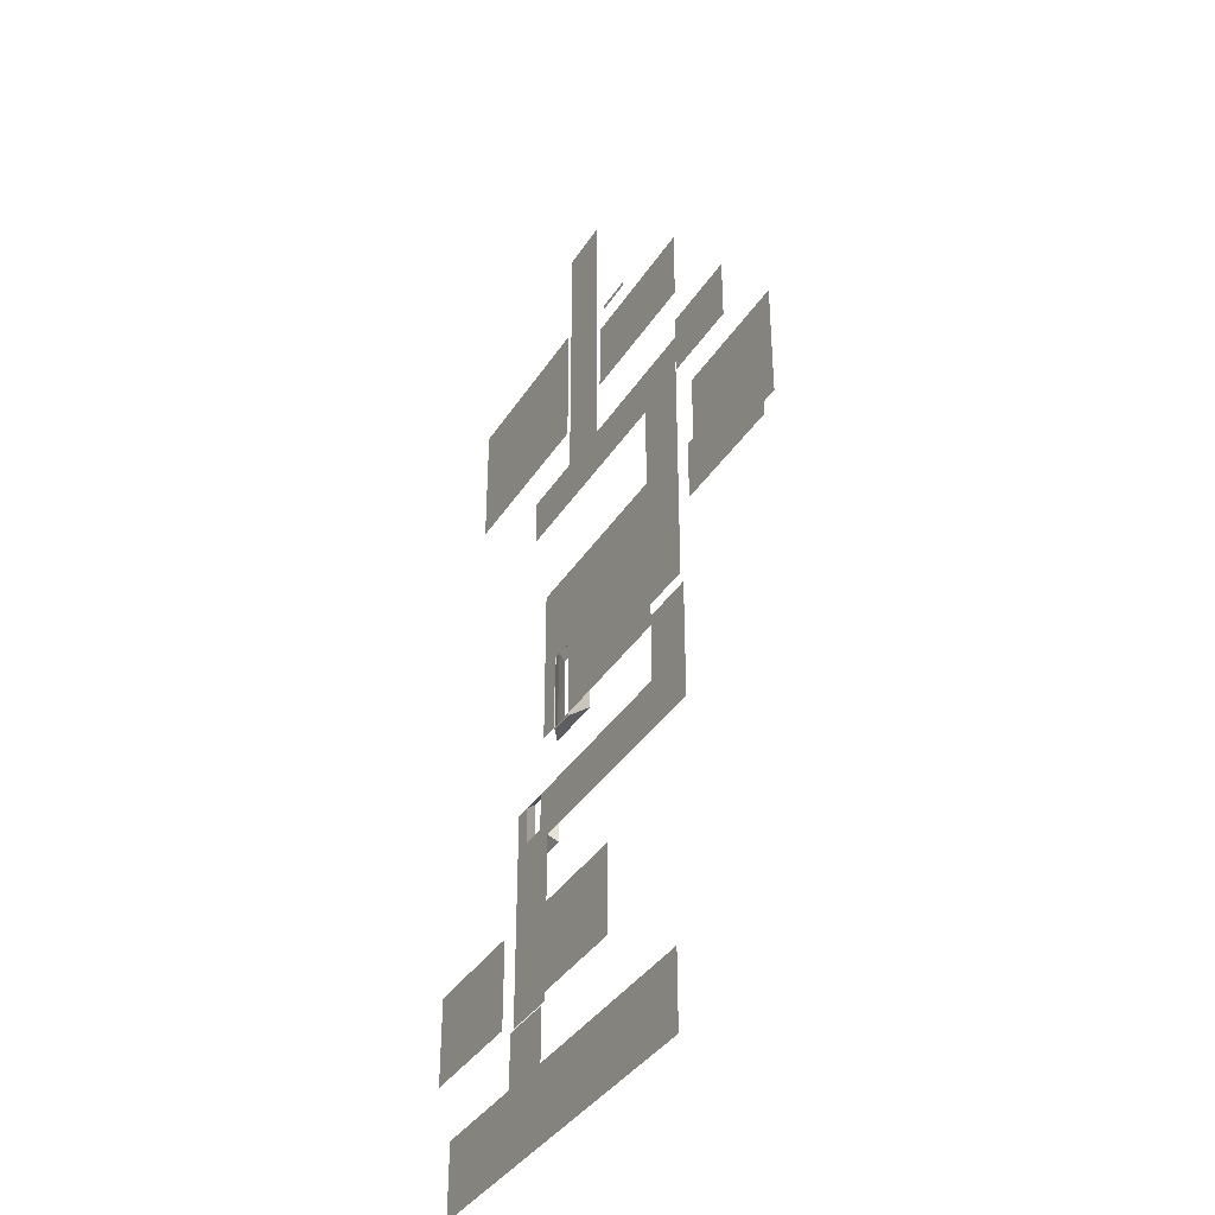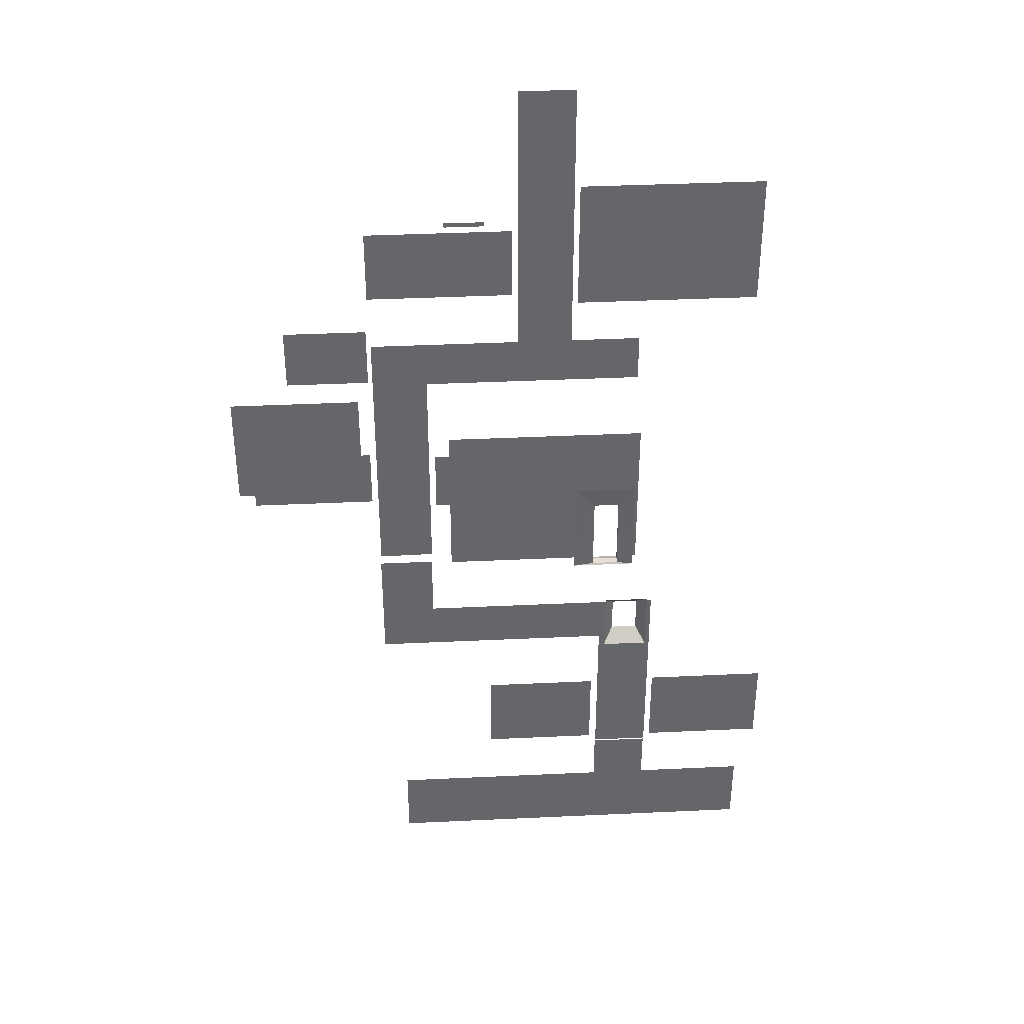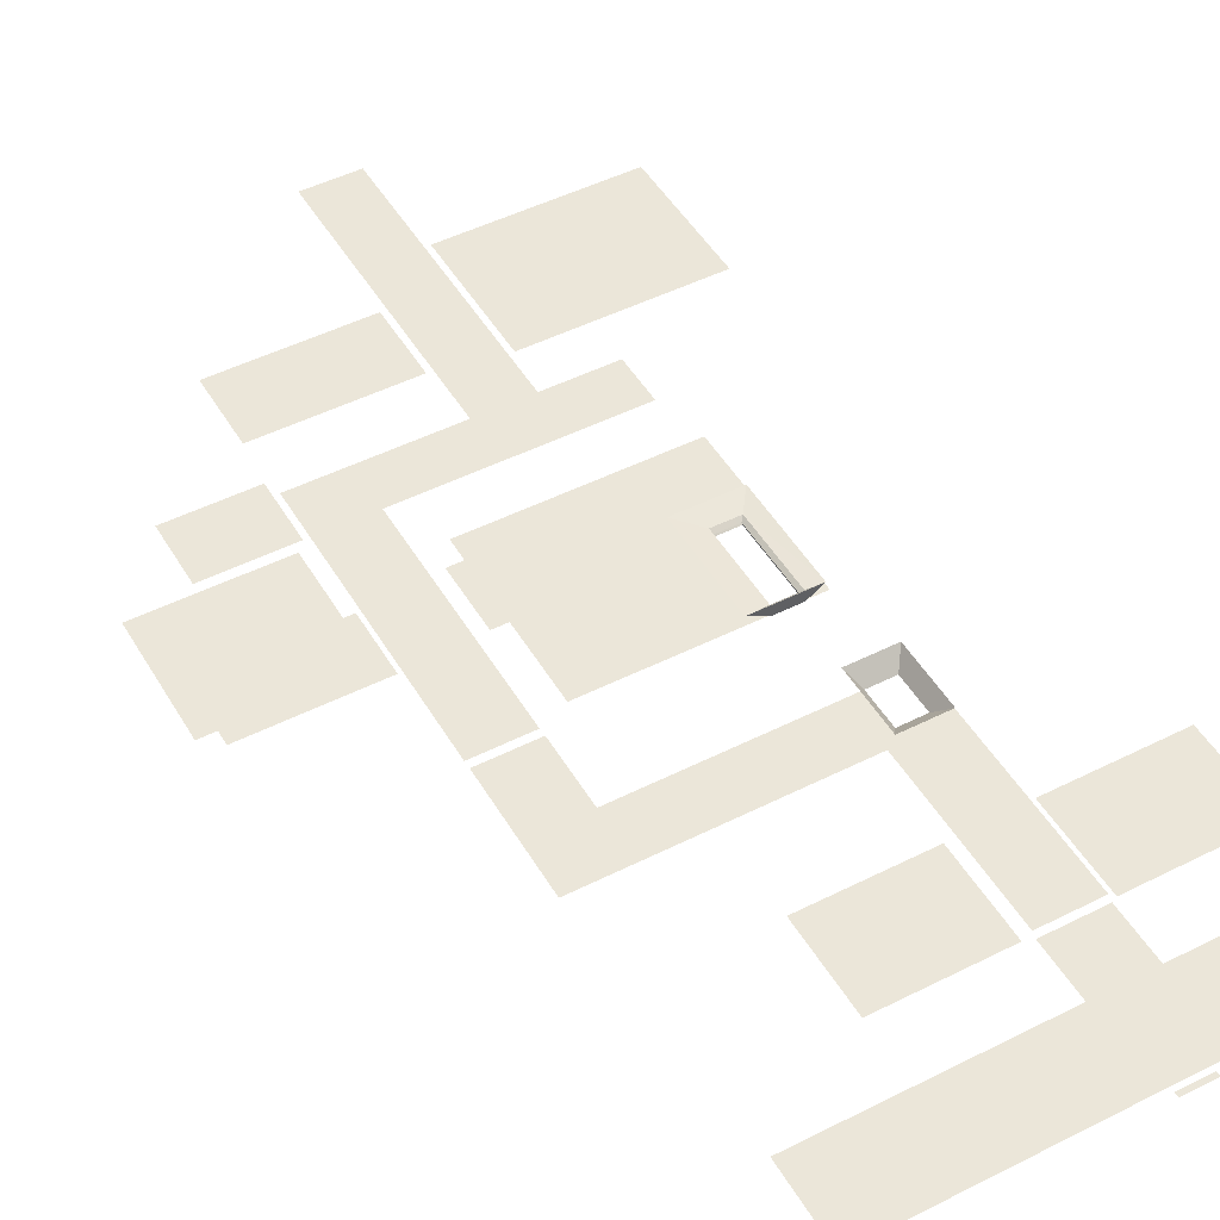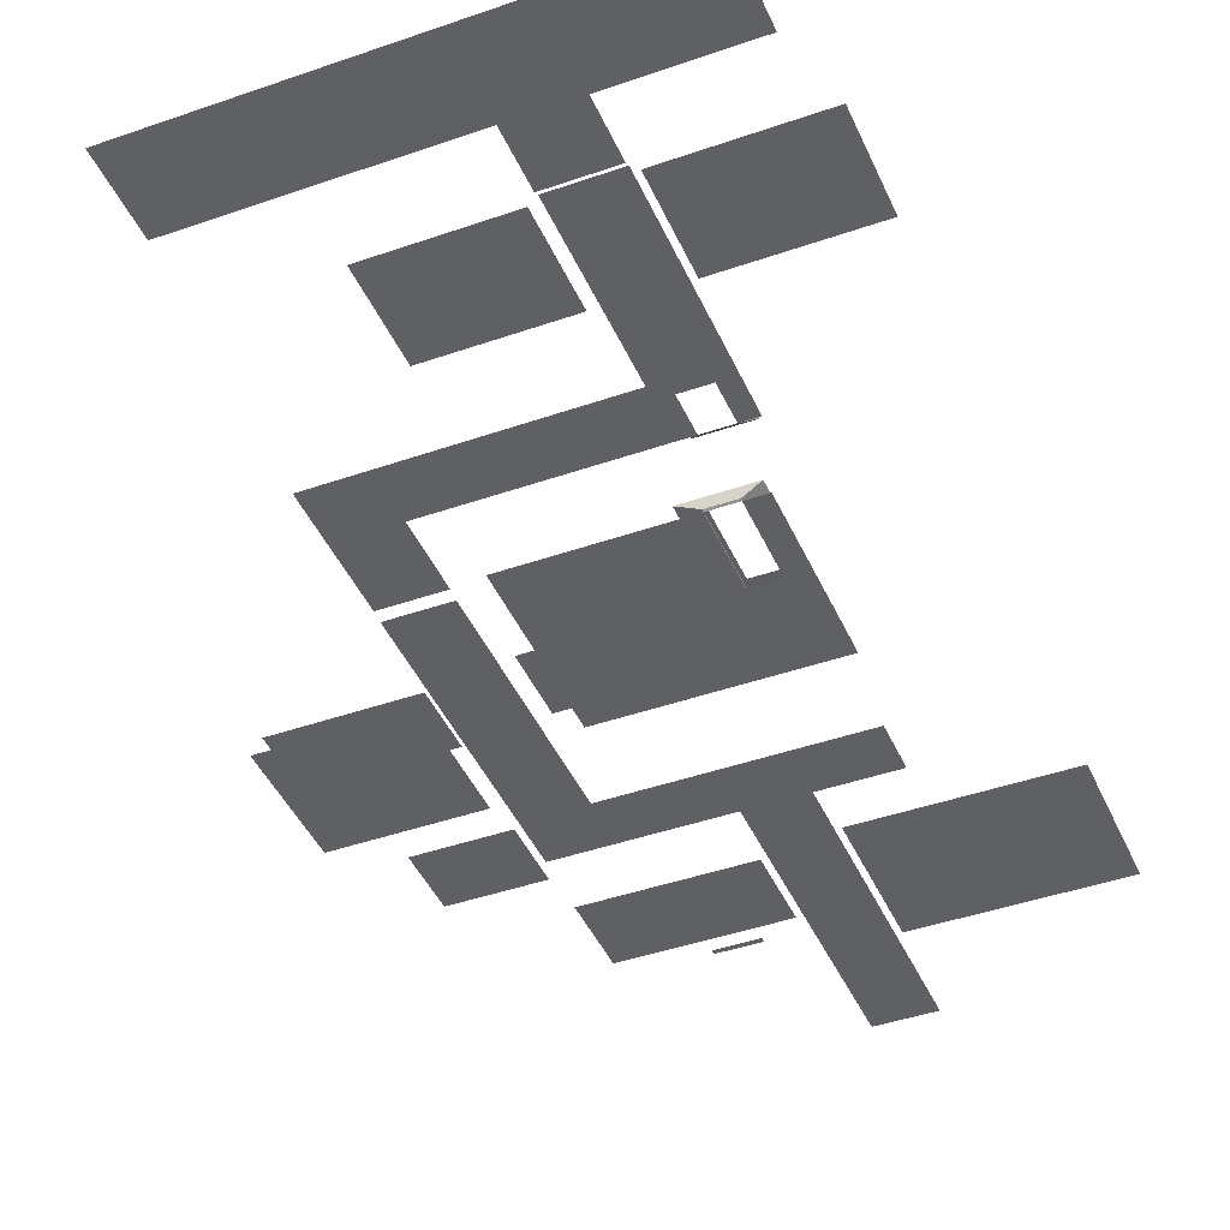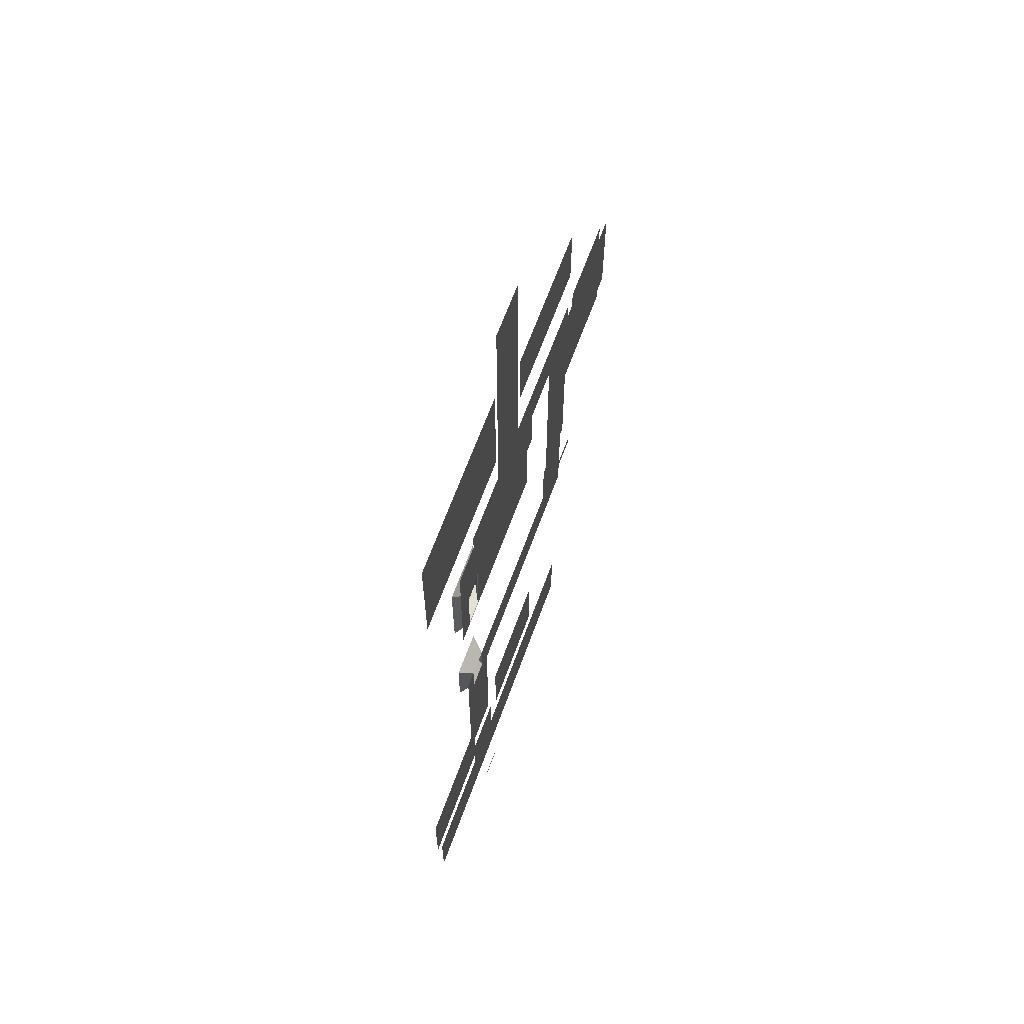
<metadata>
{"format":"obj","ext":"obj","renderer":"f3d","projection":"perspective","resolution":1024,"background":"white","views":[{"elev":-37.5,"azim":61.0,"up":"+Z"},{"elev":38.6,"azim":176.6,"up":"+Z"},{"elev":48.2,"azim":150.6,"up":"+Y"},{"elev":-42.8,"azim":-157.4,"up":"+Y"},{"elev":65.6,"azim":-69.9,"up":"+Z"}]}
</metadata>
<code>
o Ceiling
v 2.961 1.51 6.224
v 2.961 1.51 11.44
v 1.382 1.51 6.224
v 1.382 1.51 11.44
v 2.961 1.51 5.282
v 1.382 1.51 5.282
v 3.133 1.51 6.224
v 3.133 1.51 5.282
v 3.92 1.51 6.224
v 3.92 1.51 5.282
v 3.133 1.51 4.998
v 3.92 1.51 4.998
v 3.133 1.51 7.12
v 3.92 1.51 7.12
v 1.225 1.51 6.224
v 1.225 1.51 5.282
v -3.997 1.51 6.224
v -3.997 1.51 5.282
v 1.225 1.51 4.662
v -3.997 1.51 4.662
v 1.225 1.51 8.478
v -3.997 1.51 8.478
v 5.054 1.51 6.224
v 5.054 1.51 5.282
v 5.054 1.51 4.998
v 5.054 1.51 7.12
v 7.323 1.51 6.224
v 7.323 1.51 5.282
v 7.323 1.51 4.998
v 7.323 1.51 7.12
v 3.92 1.2 7.12
v 5.054 1.2 7.12
v 3.92 1.2 7.254
v 5.054 1.2 7.254
v 2.961 1.51 3.365
v 1.382 1.51 3.365
v 2.961 1.51 1.97
v 1.382 1.51 1.97
v -0.6183 1.51 3.365
v -0.6183 1.51 1.97
v 5.672 1.51 3.365
v 5.672 1.51 1.97
v 5.672 1.51 -0.8897
v 7.272 1.51 -0.8897
v 7.272 1.51 3.365
v 7.272 1.51 1.97
v 7.405 1.437 3.127
v 7.405 1.437 2.209
v 9.8 1.437 3.127
v 9.8 1.437 2.209
v 7.405 1.437 2.044
v 9.8 1.437 2.044
v 7.405 1.437 3.835
v 9.8 1.437 3.835
v 5.672 1.51 -1.821
v 7.272 1.51 -1.821
v 5.672 1.51 -4.583
v 7.272 1.51 -4.583
v 7.454 1.713 -0.8897
v 7.454 1.713 -1.821
v 7.726 1.713 -0.8897
v 7.726 1.713 -1.821
v 7.454 1.713 -2.218
v 7.726 1.713 -2.218
v 7.454 1.713 -0.4361
v 7.726 1.713 -0.4361
v 11.03 1.713 -0.8897
v 11.03 1.713 -1.821
v 11.03 1.713 -2.218
v 11.03 1.713 -0.4361
v 7.726 1.713 1.546
v 11.03 1.713 1.546
v 11.5 1.713 -0.8897
v 11.5 1.713 -1.821
v 11.5 1.713 -0.4361
v 11.5 1.713 1.546
v 5.491 1.942 -0.8897
v 5.491 1.942 -1.821
v 5.066 1.942 -0.8897
v 5.066 1.942 -1.821
v 5.491 1.942 -0.4303
v 5.066 1.942 -0.4303
v 5.491 1.942 -2.283
v 5.066 1.942 -2.283
v 0.9149 1.942 -0.8897
v 0.9149 1.942 -1.821
v 0.9149 1.942 -0.4303
v 0.9149 1.942 -2.283
v 5.066 1.942 0.2055
v 0.9149 1.942 0.2055
v 5.066 1.942 -4.586
v 0.9149 1.942 -4.586
v 0.08201 1.942 -0.8897
v 0.08201 1.942 -1.821
v 0.08201 1.942 -0.4303
v 0.08201 1.942 -2.283
v 0.08201 1.942 0.2055
v 0.08201 1.942 -4.586
v -0.7345 1.942 -0.8897
v -0.7345 1.942 -1.821
v -0.7345 1.942 -0.4303
v -0.7345 1.942 -2.283
v -0.7345 1.942 0.2055
v -0.7345 1.942 -4.586
v 7 1.218 -4.583
v 6.01 1.218 -4.583
v 6.01 1.218 -4.839
v 7 1.218 -4.839
v 6.01 1.581 -4.839
v 7 1.581 -4.839
v 6.01 1.581 -6.819
v 7 1.581 -6.819
v 5.687 1.581 -4.839
v 5.687 1.581 -6.819
v 7.291 1.581 -4.839
v 7.291 1.581 -6.819
v 6.01 1.581 -8.285
v 7 1.581 -8.285
v 5.687 1.581 -8.285
v 7.291 1.581 -8.285
v 1.263 1.581 -6.819
v 0.2799 1.581 -8.285
v -1.377 1.581 -6.819
v -1.377 1.581 -8.285
v 0.2799 1.581 -11.67
v -1.377 1.581 -11.67
v 0.2799 1.581 -12.73
v -1.377 1.581 -12.73
v 0.2799 1.581 -13.07
v -1.377 1.581 -13.07
v 0.1018 1.496 -13.21
v -1.183 1.496 -13.21
v -0.09608 1.496 -14.77
v -0.9853 1.496 -14.77
v 0.2853 1.496 -13.21
v 0.2853 1.496 -14.77
v -1.373 1.496 -13.21
v -1.373 1.496 -14.77
v -1.59 1.374 -11.67
v -1.59 1.374 -12.73
v -5.197 1.374 -11.67
v -5.197 1.374 -12.73
v -1.59 1.374 -10.47
v -5.197 1.374 -10.47
v -5.197 1.374 -13.07
v -1.59 1.374 -13.07
v 0.4729 1.374 -12.73
v 0.4729 1.374 -11.67
v 3.841 1.374 -12.73
v 3.841 1.374 -11.67
v 3.841 1.374 -13.06
v 0.4729 1.374 -13.06
v 0.4729 1.374 -10.52
v 3.841 1.374 -10.52
v -0.09608 1.218 -16.94
v -0.9853 1.218 -16.94
v -0.09608 1.496 -16.94
v -0.9853 1.496 -16.94
v 0.2853 1.496 -16.94
v -1.373 1.496 -16.94
v -4.642 1.496 -14.77
v -4.642 1.496 -16.94
v 6.772 1.496 -14.77
v 6.772 1.496 -16.94
v -0.9853 1.218 -17.06
v -0.09608 1.218 -17.06
v -0.1448 1.942 -4.586
v -0.1448 1.942 -2.283
v 0.6297 1.942 -4.586
v 0.6297 1.942 -2.283
v 0.6297 2.246 -2.283
v 0.08201 2.246 -2.283
v 0.08201 2.246 -4.586
v -0.1448 2.246 -4.586
v -0.1448 2.246 -2.283
v 0.6297 2.246 -4.586
v 0.6293 1.971 -2.242
v -0.06217 1.967 -2.242
v -0.06217 1.967 -4.638
v -0.06217 2.284 -4.635
v -0.1485 1.969 -4.638
v -0.1485 1.969 -2.242
v 0.6293 1.971 -4.638
v 1.224 2.299 -1.663
v -0.06217 2.299 -1.663
v -0.5947 2.284 -4.635
v -0.5947 2.299 -1.663
v 1.224 2.284 -4.635
v -0.9005 1.581 -8.285
v -0.9065 1.581 -6.819
v -0.137 1.581 -6.819
v -0.1343 1.581 -8.285
v -0.902 1.581 -7.905
v -0.135 1.581 -7.905
v -1.193 1.974 -6.416
v 0.1471 1.974 -6.416
v -1.185 1.974 -8.308
v 0.1506 1.974 -8.308
f 2 3 1
f 36 40 38
f 6 1 3
f 10 7 8
f 14 7 9
f 11 10 8
f 17 16 15
f 20 16 18
f 21 17 15
f 25 28 24
f 23 30 26
f 24 27 23
f 10 23 9
f 9 26 14
f 12 24 10
f 32 33 31
f 36 37 35
f 6 35 5
f 37 41 35
f 42 45 41
f 42 44 46
f 48 49 47
f 48 52 50
f 49 53 47
f 43 56 44
f 55 58 56
f 68 73 67
f 60 64 62
f 60 61 59
f 64 68 62
f 61 65 59
f 70 76 72
f 61 70 66
f 62 67 61
f 70 71 66
f 67 75 70
f 82 85 79
f 77 80 78
f 80 88 84
f 77 82 79
f 82 90 87
f 80 83 78
f 86 96 170
f 85 94 86
f 90 95 87
f 79 86 80
f 88 91 84
f 167 182 168
f 94 102 168
f 168 104 167
f 93 100 94
f 97 101 95
f 95 99 93
f 87 93 85
f 106 108 105
f 109 114 111
f 109 112 110
f 112 120 116
f 114 117 111
f 112 115 110
f 111 118 112
f 119 121 122
f 193 123 124
f 189 126 125
f 126 127 125
f 128 129 127
f 133 159 136
f 132 133 131
f 131 136 135
f 132 138 134
f 138 158 134
f 134 157 133
f 139 142 140
f 139 144 141
f 142 146 140
f 147 150 148
f 147 151 149
f 150 153 148
f 138 162 160
f 159 163 136
f 156 166 155
f 171 188 184
f 88 169 92
f 169 177 183
f 174 180 173
f 167 179 181
f 168 178 96
f 177 188 183
f 181 180 186
f 183 180 179
f 177 185 184
f 182 185 178
f 182 186 187
f 175 185 187
f 171 185 172
f 98 183 179
f 175 186 174
f 96 177 170
f 176 180 188
f 194 196 198
f 121 194 192
f 194 189 192
f 190 196 191
f 194 197 193
f 190 197 195
f 2 4 3
f 36 39 40
f 6 5 1
f 10 9 7
f 14 13 7
f 11 12 10
f 17 18 16
f 20 19 16
f 21 22 17
f 25 29 28
f 23 27 30
f 24 28 27
f 10 24 23
f 9 23 26
f 12 25 24
f 32 34 33
f 36 38 37
f 6 36 35
f 37 42 41
f 42 46 45
f 42 43 44
f 48 50 49
f 48 51 52
f 49 54 53
f 43 55 56
f 55 57 58
f 68 74 73
f 60 63 64
f 60 62 61
f 64 69 68
f 61 66 65
f 70 75 76
f 61 67 70
f 62 68 67
f 70 72 71
f 67 73 75
f 82 87 85
f 77 79 80
f 80 86 88
f 77 81 82
f 82 89 90
f 80 84 83
f 170 88 86
f 86 94 96
f 85 93 94
f 90 97 95
f 79 85 86
f 88 92 91
f 167 181 182
f 168 96 94
f 94 100 102
f 168 102 104
f 93 99 100
f 97 103 101
f 95 101 99
f 87 95 93
f 106 107 108
f 109 113 114
f 109 111 112
f 112 118 120
f 114 119 117
f 112 116 115
f 111 117 118
f 119 114 121
f 124 189 193
f 193 190 123
f 125 122 192
f 189 124 126
f 125 192 189
f 126 128 127
f 128 130 129
f 133 157 159
f 132 134 133
f 131 133 136
f 132 137 138
f 138 160 158
f 134 158 157
f 139 141 142
f 139 143 144
f 142 145 146
f 147 149 150
f 147 152 151
f 150 154 153
f 138 161 162
f 159 164 163
f 156 165 166
f 171 176 188
f 88 170 169
f 169 170 177
f 174 186 180
f 167 98 179
f 168 182 178
f 177 184 188
f 181 179 180
f 183 188 180
f 177 178 185
f 182 187 185
f 182 181 186
f 175 172 185
f 171 184 185
f 98 169 183
f 175 187 186
f 96 178 177
f 176 173 180
f 194 191 196
f 192 122 121
f 121 191 194
f 194 193 189
f 190 195 196
f 194 198 197
f 190 193 197

</code>
